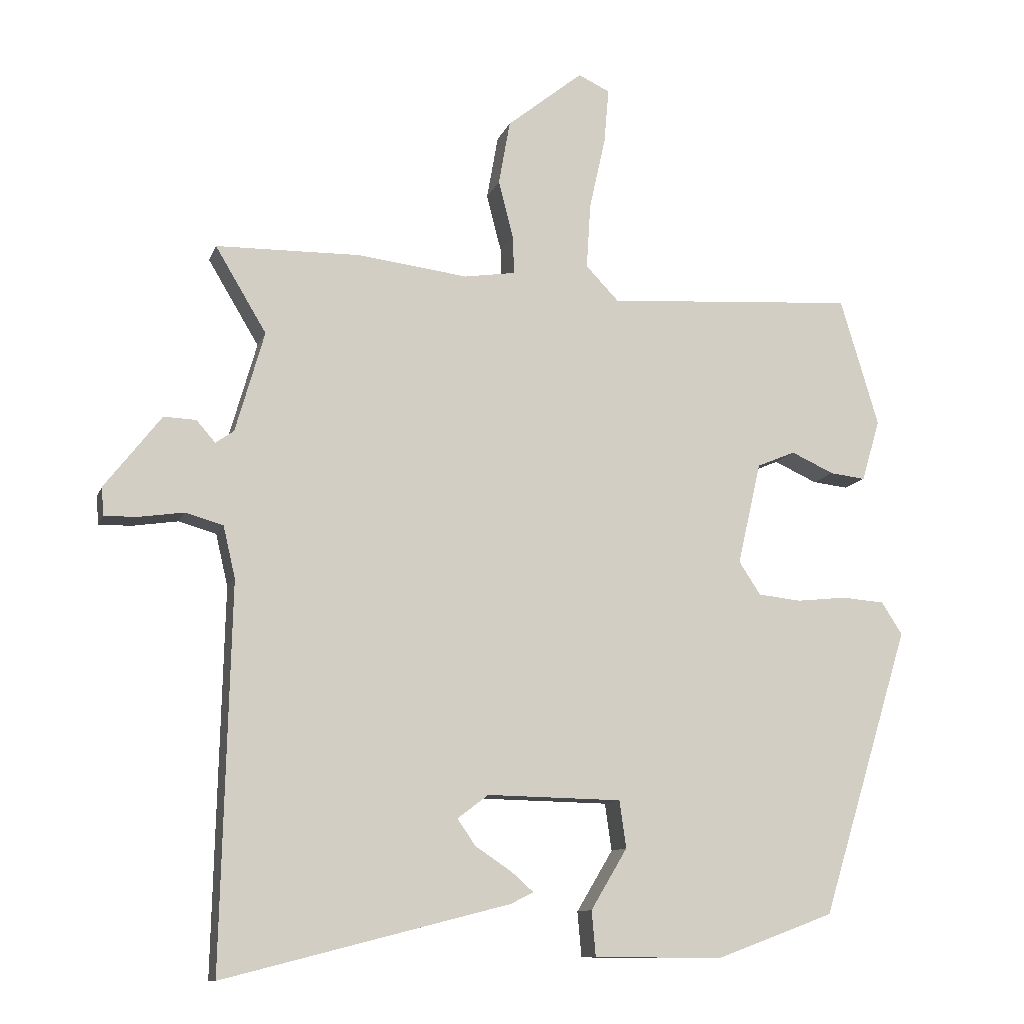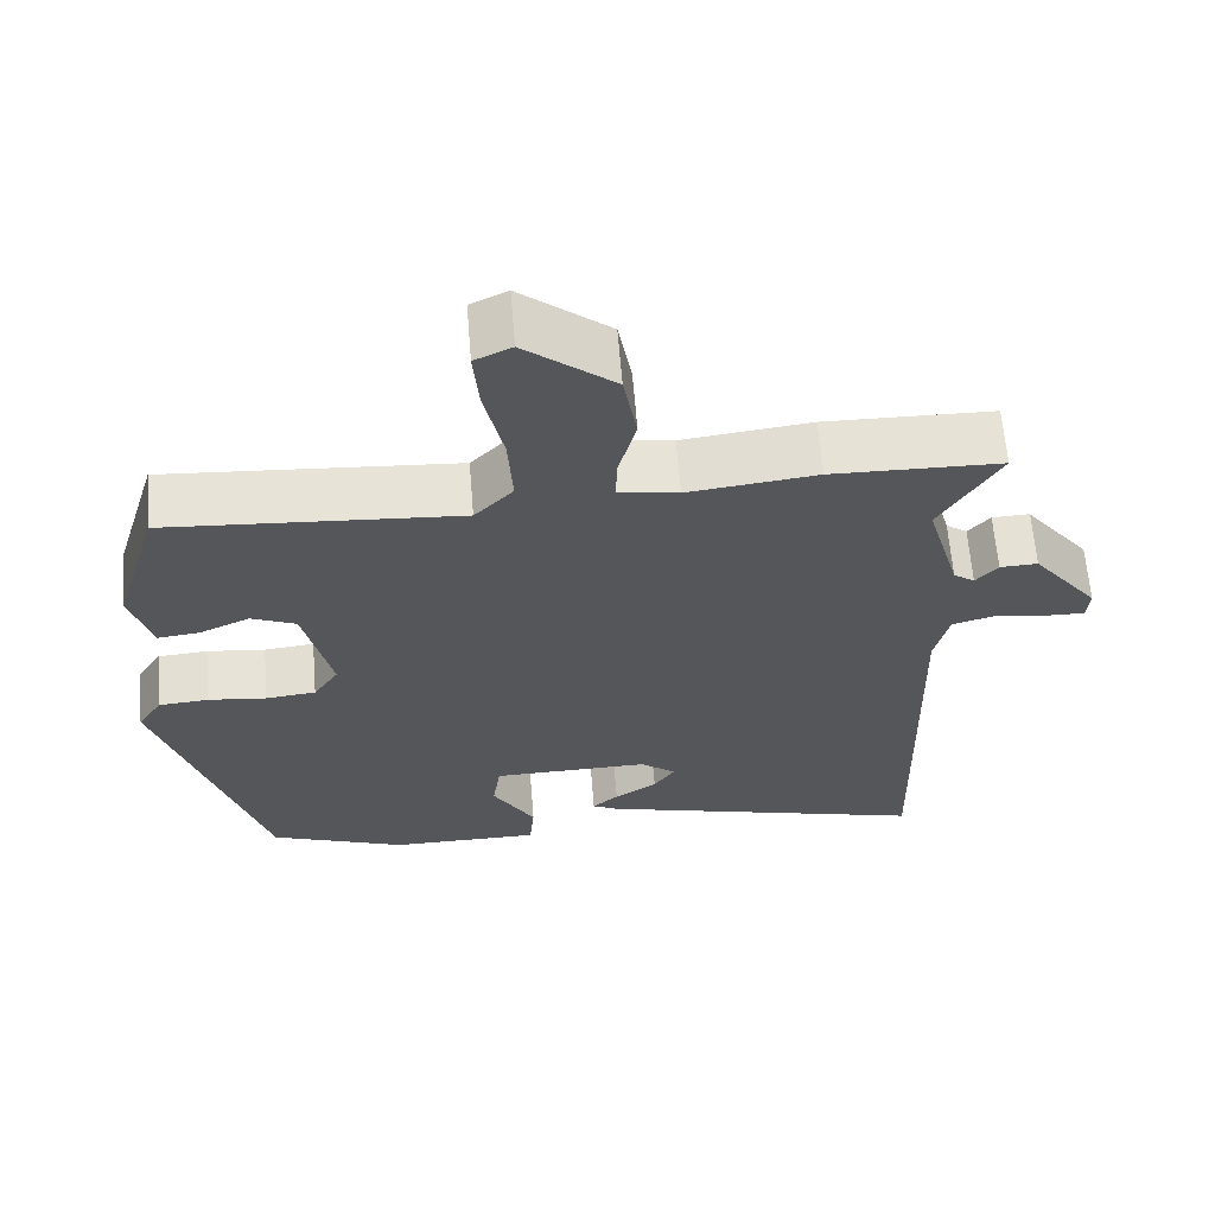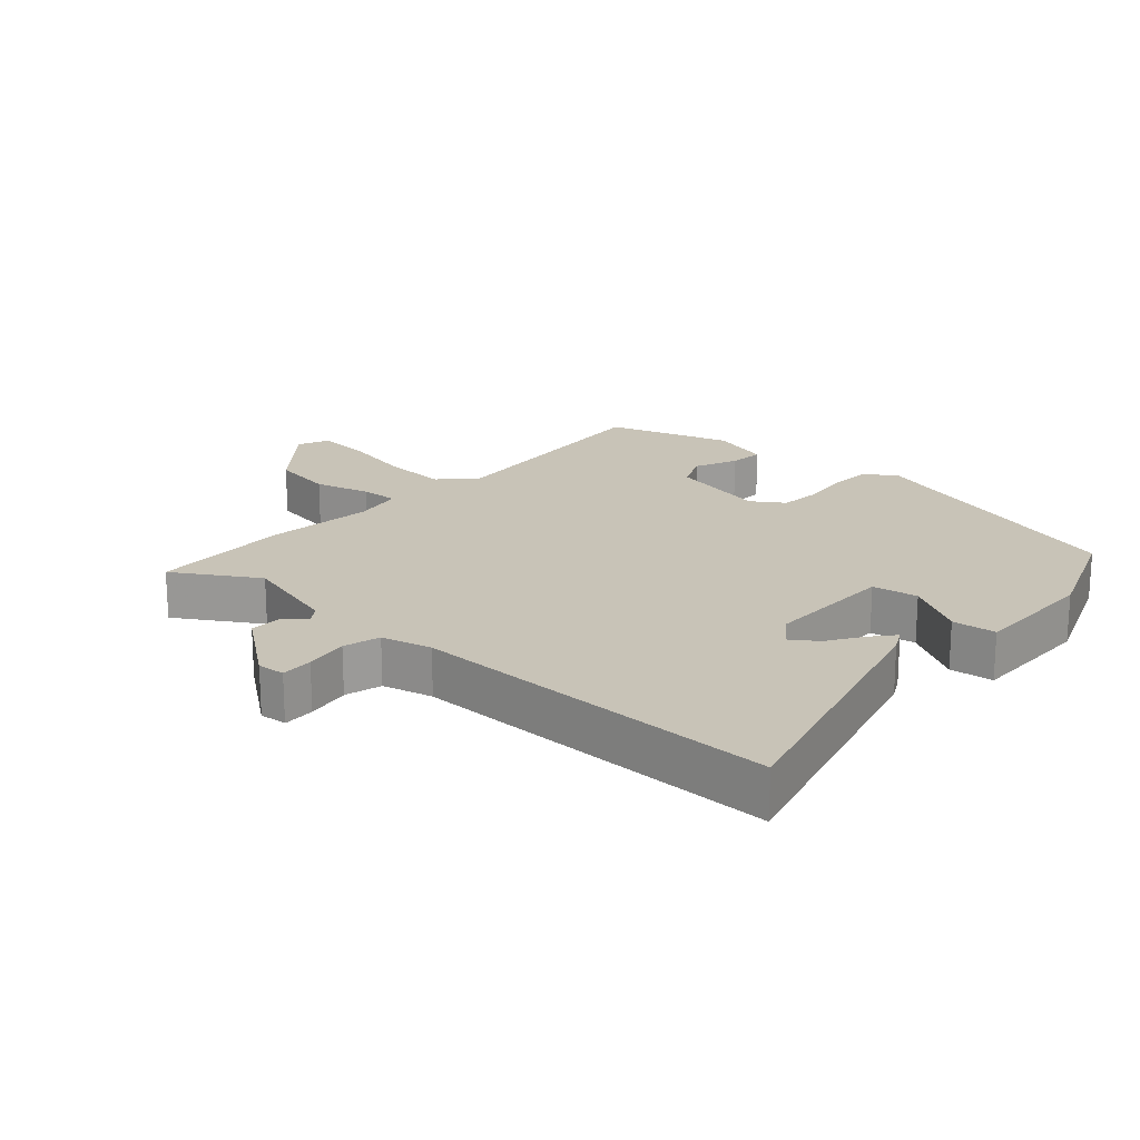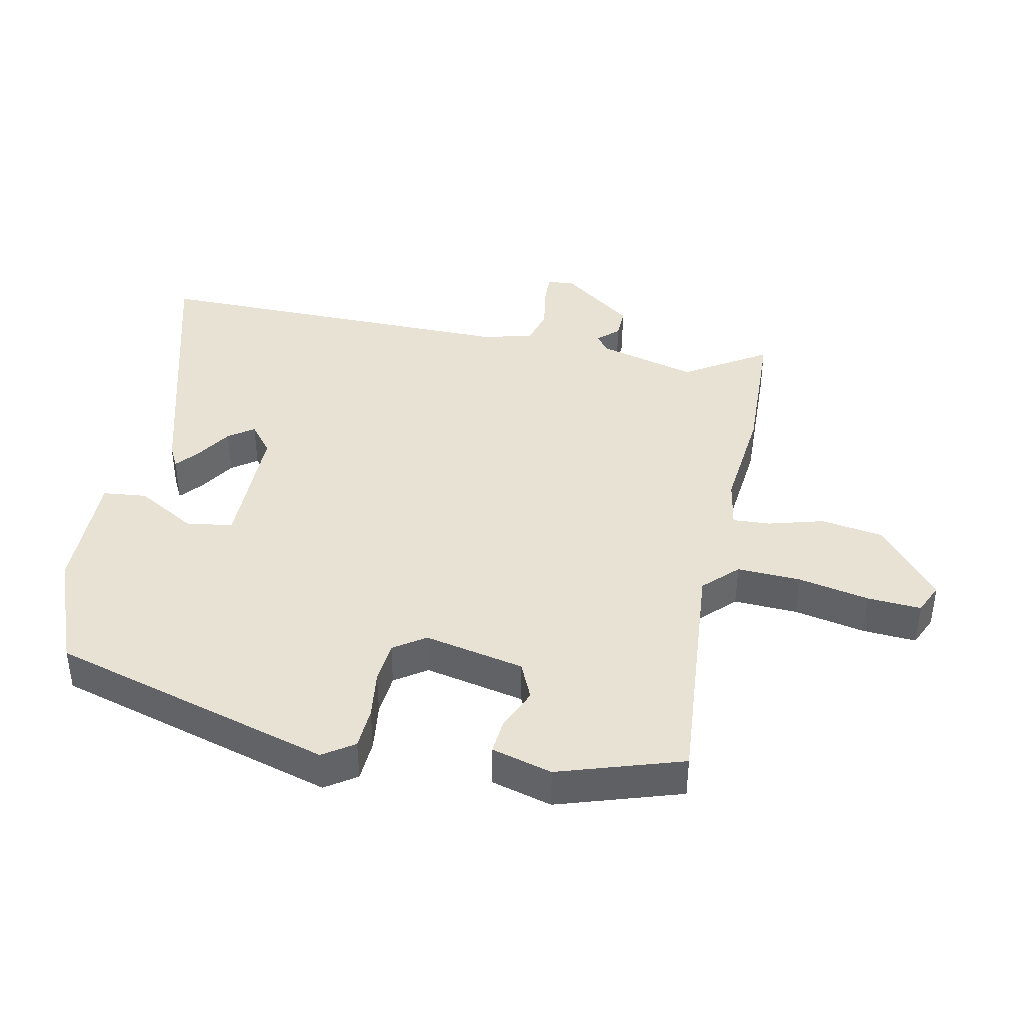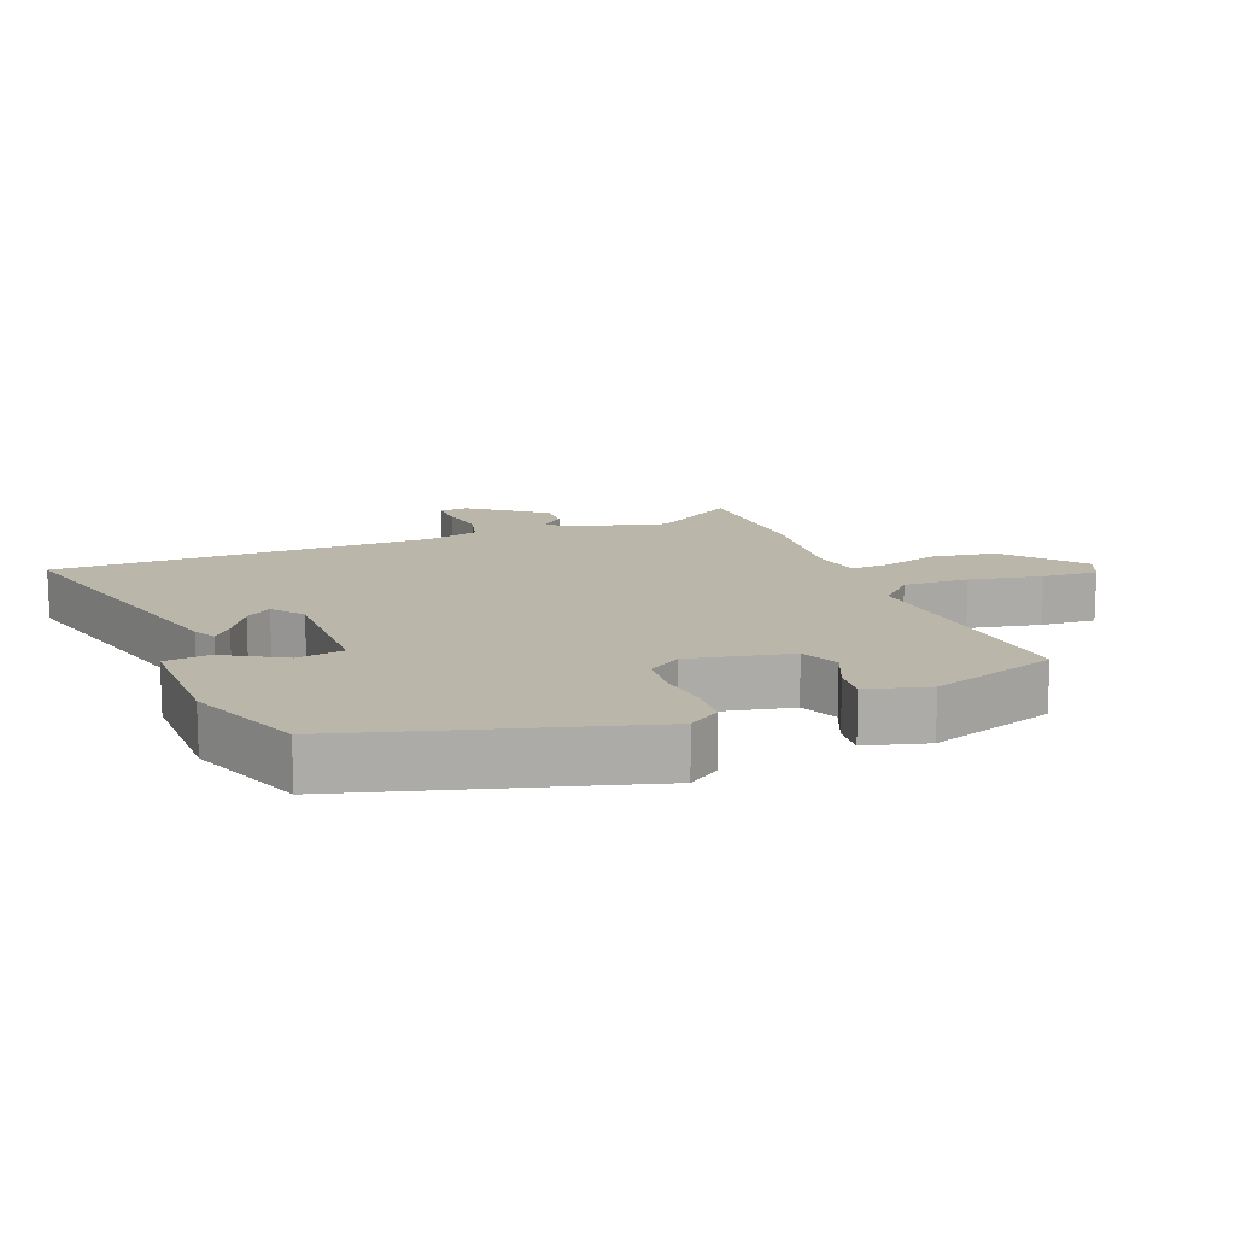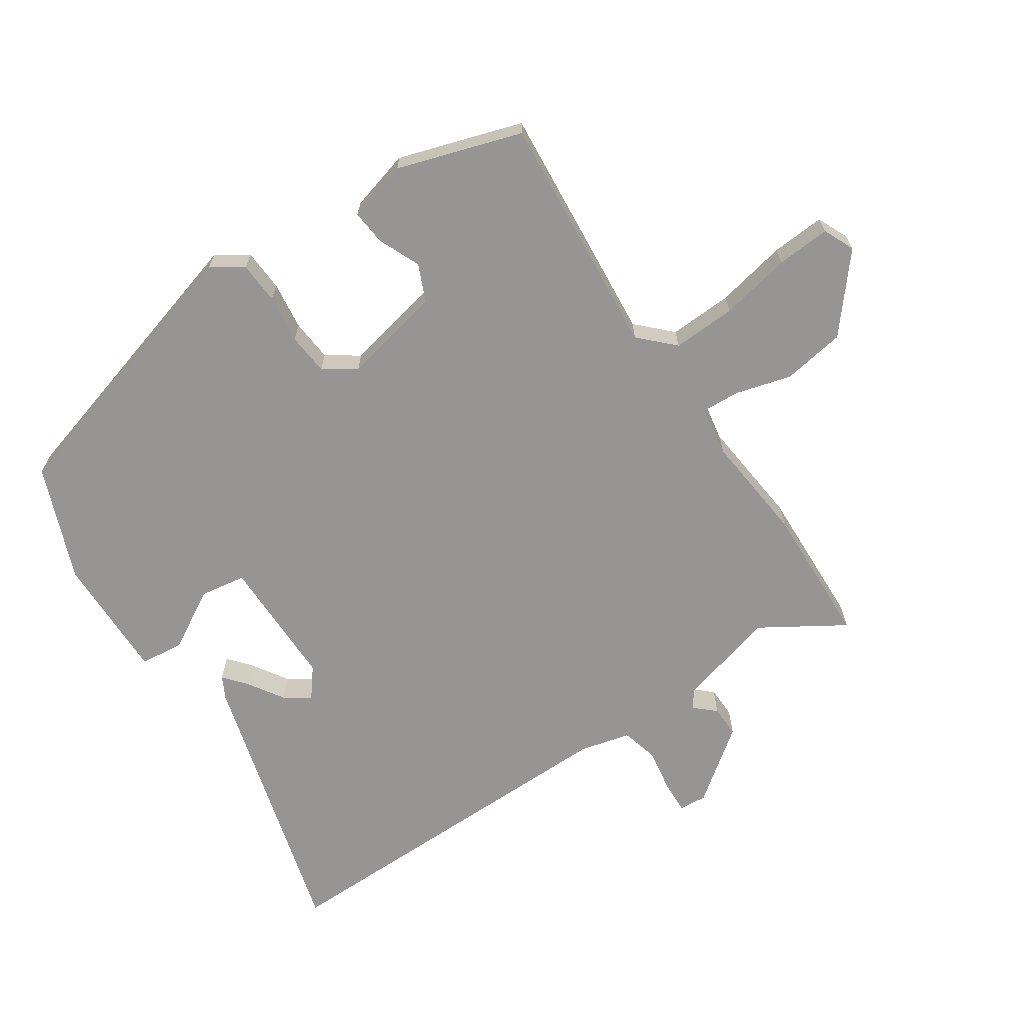
<metadata>
{"format":"obj","ext":"obj","renderer":"f3d","projection":"perspective","resolution":1024,"background":"white","views":[{"elev":-11.1,"azim":164.4,"up":"+Z"},{"elev":63.4,"azim":-4.6,"up":"+Z"},{"elev":19.7,"azim":131.1,"up":"+Y"},{"elev":40.9,"azim":-79.4,"up":"+Y"},{"elev":14.1,"azim":-112.6,"up":"+Y"},{"elev":-67.5,"azim":-57.3,"up":"+Y"}]}
</metadata>
<code>
v 0.33 0.07 0.503
v 0.545 0.07 0.499
v 0.469 0.07 0.372
v 0.512 0.07 0.222
v 0.539 0.07 0.203
v 0.567 0.07 0.235
v 0.615 0.07 0.237
v 0.699 0.07 0.129
v 0.696 0.07 0.087
v 0.647 0.07 0.088
v 0.58 0.07 0.098
v 0.524 0.07 0.082
v 0.506 0.07 0.005
v 0.52 0.07 -0.561
v 0.095 0.07 -0.452
v 0.061 0.07 -0.435
v 0.094 0.07 -0.406
v 0.148 0.07 -0.37
v 0.175 0.07 -0.331
v 0.129 0.07 -0.296
v -0.071 0.07 -0.3
v -0.081 0.07 -0.37
v -0.027 0.07 -0.46
v -0.033 0.07 -0.527
v -0.225 0.07 -0.528
v -0.4 0.07 -0.463
v -0.532 0.07 -0.035
v -0.501 0.07 0.013
v -0.437 0.07 0.018
v -0.363 0.07 0.01
v -0.299 0.07 0.017
v -0.267 0.07 0.066
v -0.302 0.07 0.218
v -0.359 0.07 0.242
v -0.423 0.07 0.213
v -0.476 0.07 0.207
v -0.503 0.07 0.299
v -0.446 0.07 0.489
v -0.075 0.07 0.464
v -0.026 0.07 0.515
v -0.032 0.07 0.612
v -0.056 0.07 0.72
v -0.063 0.07 0.802
v -0.016 0.07 0.824
v 0.097 0.07 0.733
v 0.114 0.07 0.637
v 0.092 0.07 0.552
v 0.09 0.07 0.495
v 0.166 0.07 0.483
v 0.33 0 0.503
v 0.545 0 0.499
v 0.469 0 0.372
v 0.512 0 0.222
v 0.539 0 0.203
v 0.567 0 0.235
v 0.615 0 0.237
v 0.699 0 0.129
v 0.696 0 0.087
v 0.647 0 0.088
v 0.58 0 0.098
v 0.524 0 0.082
v 0.506 0 0.005
v 0.52 0 -0.561
v 0.095 0 -0.452
v 0.061 0 -0.435
v 0.094 0 -0.406
v 0.148 0 -0.37
v 0.175 0 -0.331
v 0.129 0 -0.296
v -0.071 0 -0.3
v -0.081 0 -0.37
v -0.027 0 -0.46
v -0.033 0 -0.527
v -0.225 0 -0.528
v -0.4 0 -0.463
v -0.532 0 -0.035
v -0.501 0 0.013
v -0.437 0 0.018
v -0.363 0 0.01
v -0.299 0 0.017
v -0.267 0 0.066
v -0.302 0 0.218
v -0.359 0 0.242
v -0.423 0 0.213
v -0.476 0 0.207
v -0.503 0 0.299
v -0.446 0 0.489
v -0.075 0 0.464
v -0.026 0 0.515
v -0.032 0 0.612
v -0.056 0 0.72
v -0.063 0 0.802
v -0.016 0 0.824
v 0.097 0 0.733
v 0.114 0 0.637
v 0.092 0 0.552
v 0.09 0 0.495
v 0.166 0 0.483
f 45 46 47
f 44 45 47
f 43 44 47
f 42 43 47
f 41 42 47
f 40 41 47 48
f 39 40 48
f 37 38 39
f 36 37 39
f 35 36 39
f 34 35 39
f 39 48 49
f 34 39 49
f 33 34 49
f 28 29 30
f 27 28 30
f 26 27 30
f 25 26 30
f 24 25 30
f 23 24 30
f 22 23 30
f 21 22 30 31
f 20 21 31 32
f 16 17 18
f 15 16 18
f 14 15 18
f 13 14 18 19
f 33 49 1
f 32 33 1
f 20 32 1
f 19 20 1
f 13 19 1
f 12 13 1
f 9 10 11
f 8 9 11
f 7 8 11
f 6 7 11
f 5 6 11
f 1 2 3
f 12 1 3 4
f 4 5 11 12
f 96 95 94
f 96 94 93
f 96 93 92
f 96 92 91
f 96 91 90
f 97 96 90 89
f 97 89 88
f 88 87 86
f 88 86 85
f 88 85 84
f 88 84 83
f 98 97 88
f 98 88 83
f 98 83 82
f 79 78 77
f 79 77 76
f 79 76 75
f 79 75 74
f 79 74 73
f 79 73 72
f 79 72 71
f 80 79 71 70
f 81 80 70 69
f 67 66 65
f 67 65 64
f 67 64 63
f 68 67 63 62
f 50 98 82
f 50 82 81
f 50 81 69
f 50 69 68
f 50 68 62
f 50 62 61
f 60 59 58
f 60 58 57
f 60 57 56
f 60 56 55
f 60 55 54
f 52 51 50
f 53 52 50 61
f 61 60 54 53
f 1 50 51 2
f 2 51 52 3
f 3 52 53 4
f 4 53 54 5
f 5 54 55 6
f 6 55 56 7
f 7 56 57 8
f 8 57 58 9
f 9 58 59 10
f 10 59 60 11
f 11 60 61 12
f 12 61 62 13
f 13 62 63 14
f 14 63 64 15
f 15 64 65 16
f 16 65 66 17
f 17 66 67 18
f 18 67 68 19
f 19 68 69 20
f 20 69 70 21
f 21 70 71 22
f 22 71 72 23
f 23 72 73 24
f 24 73 74 25
f 25 74 75 26
f 26 75 76 27
f 27 76 77 28
f 28 77 78 29
f 29 78 79 30
f 30 79 80 31
f 31 80 81 32
f 32 81 82 33
f 33 82 83 34
f 34 83 84 35
f 35 84 85 36
f 36 85 86 37
f 37 86 87 38
f 38 87 88 39
f 39 88 89 40
f 40 89 90 41
f 41 90 91 42
f 42 91 92 43
f 43 92 93 44
f 44 93 94 45
f 45 94 95 46
f 46 95 96 47
f 47 96 97 48
f 48 97 98 49
f 49 98 50 1

</code>
